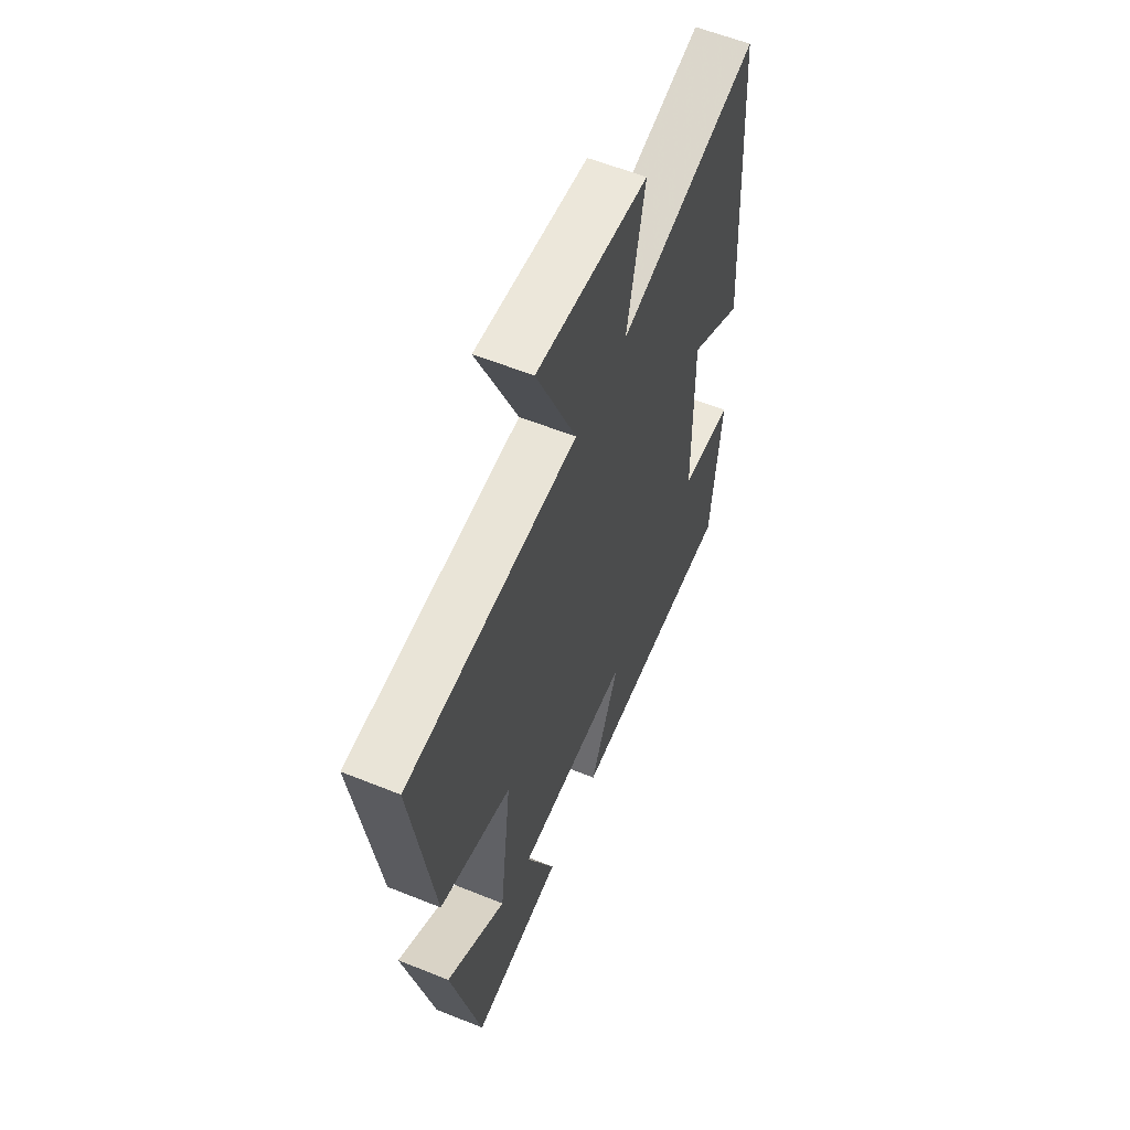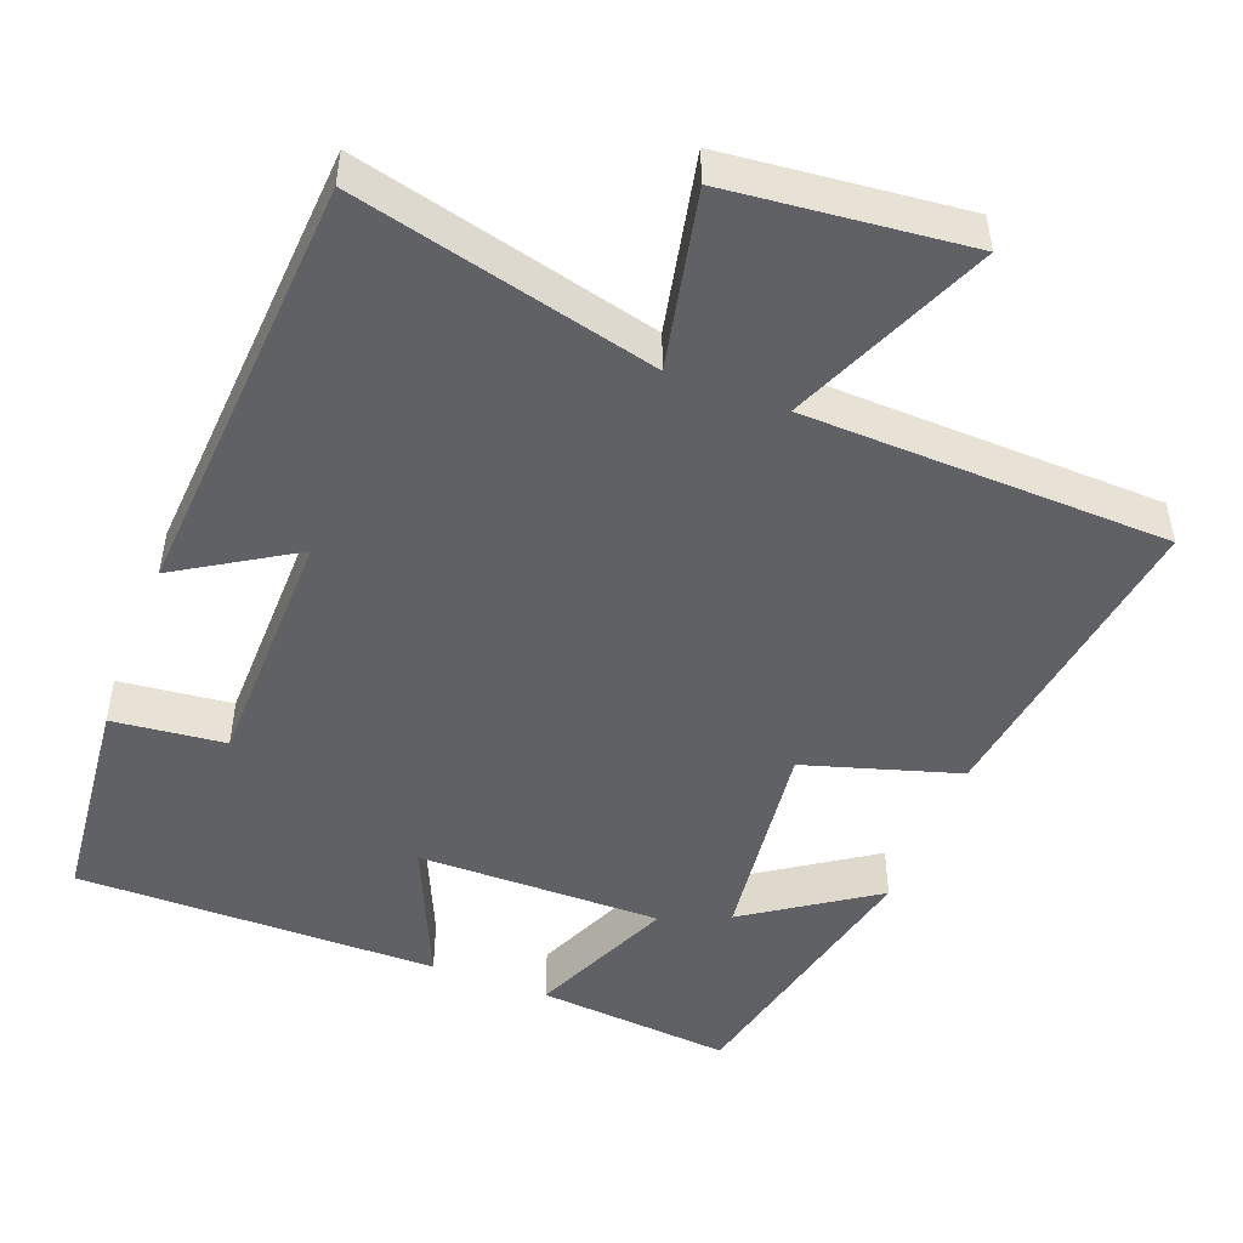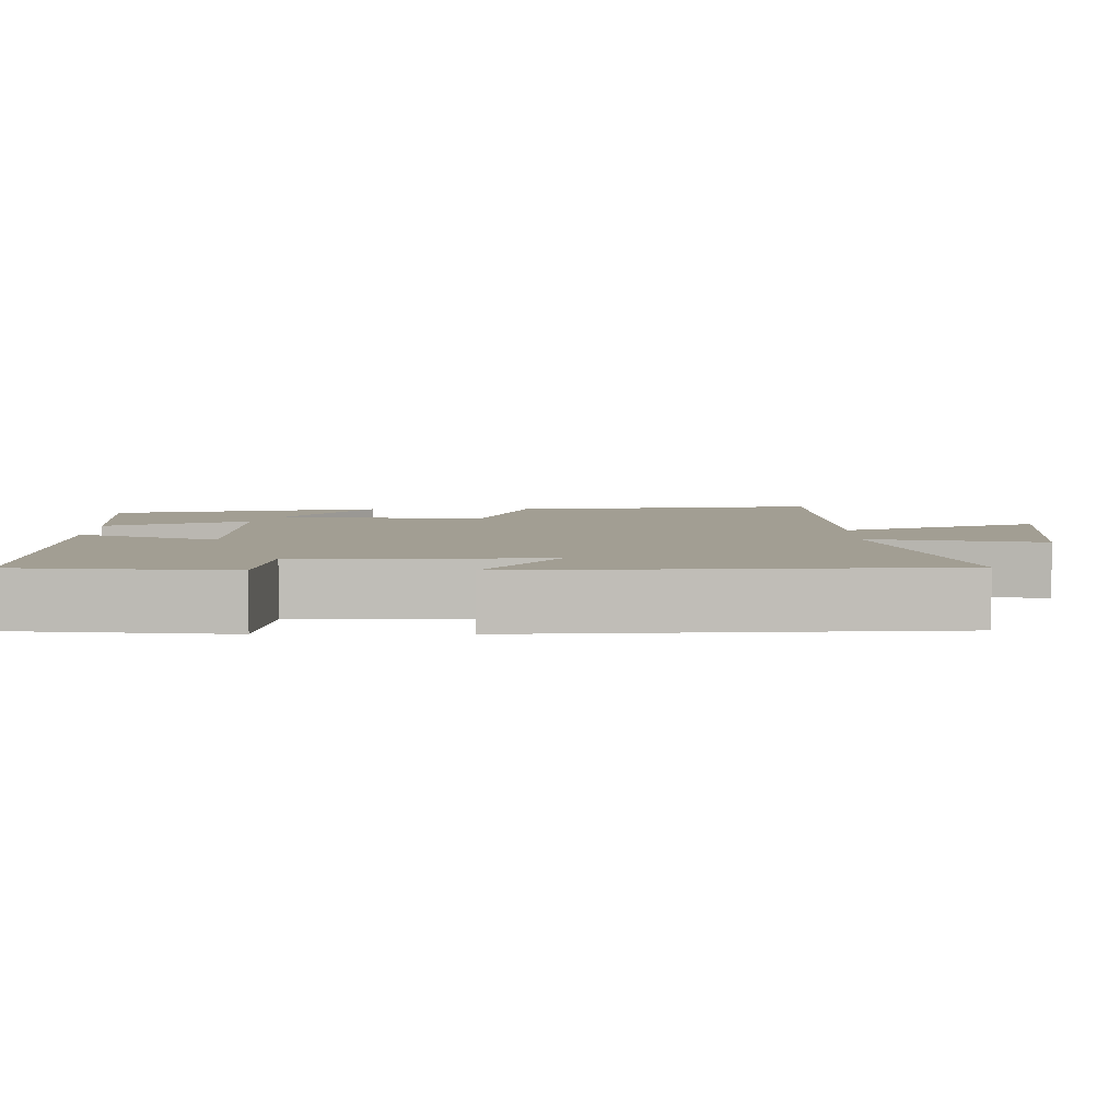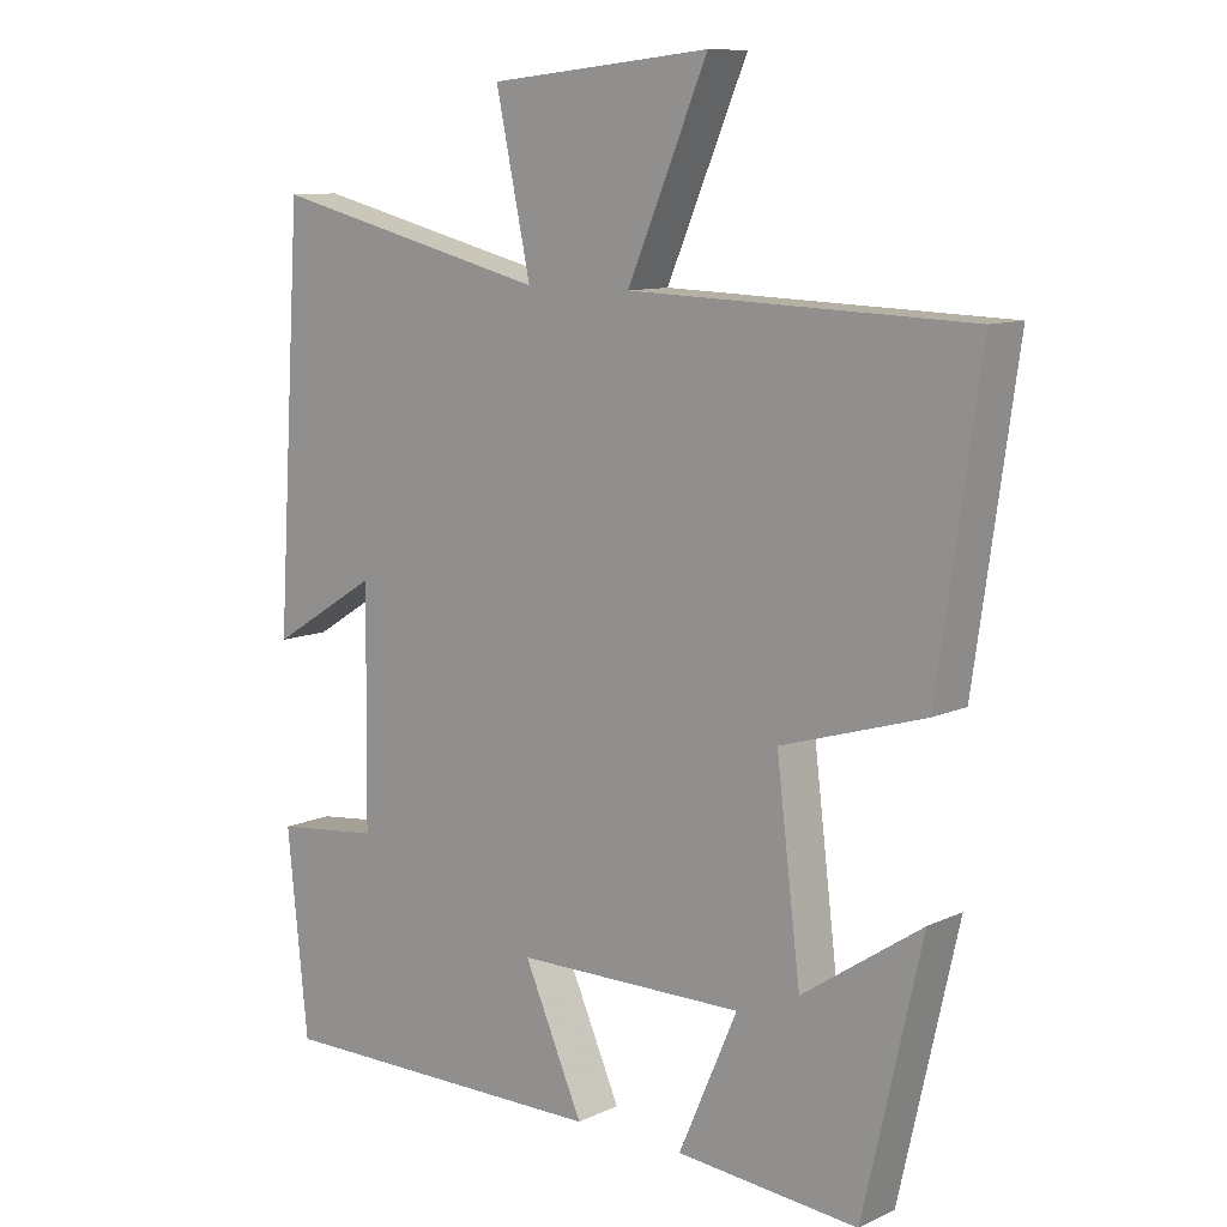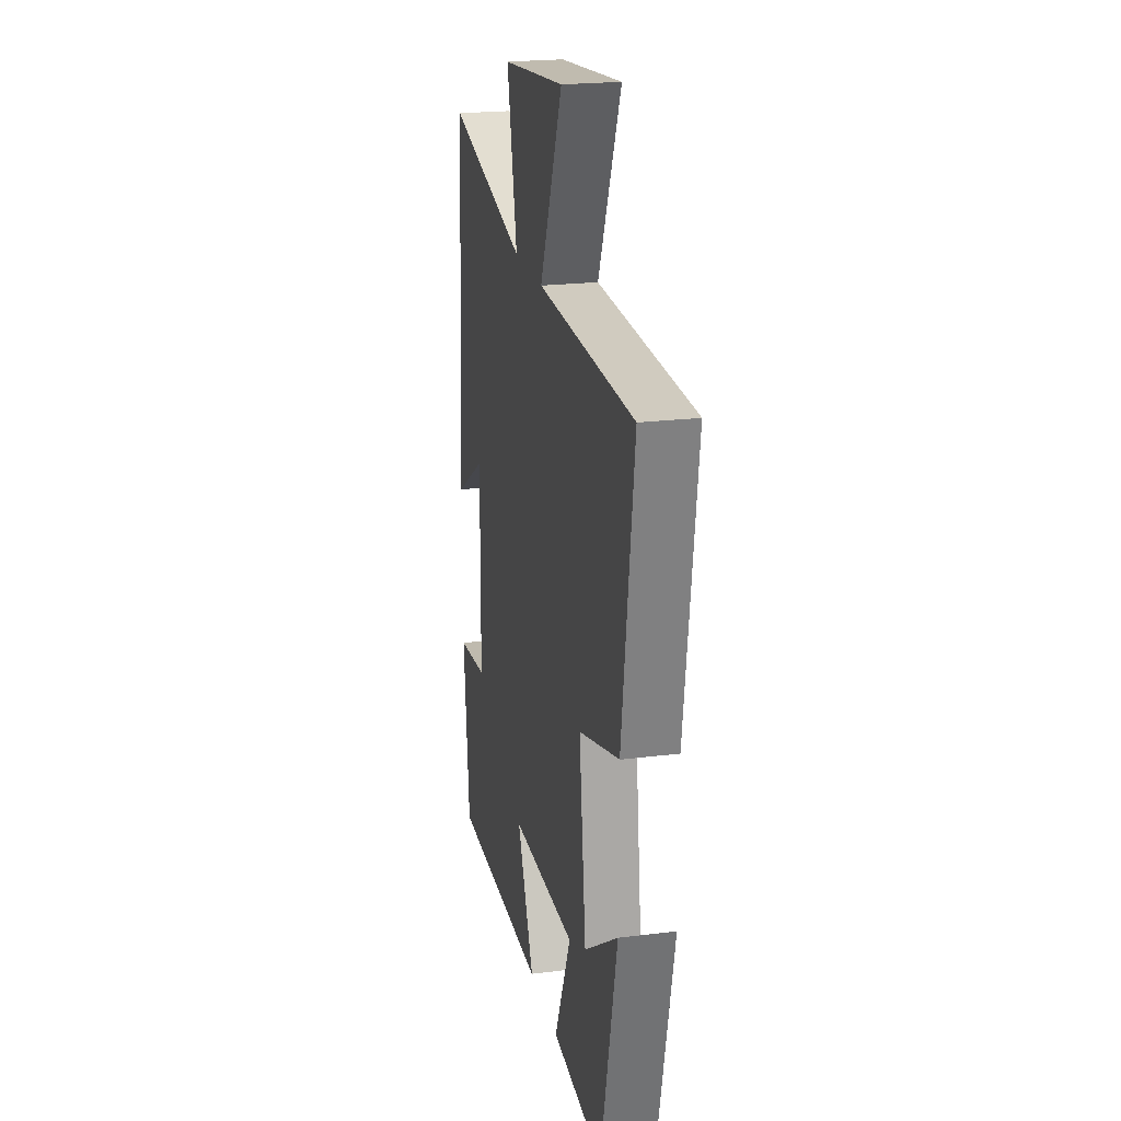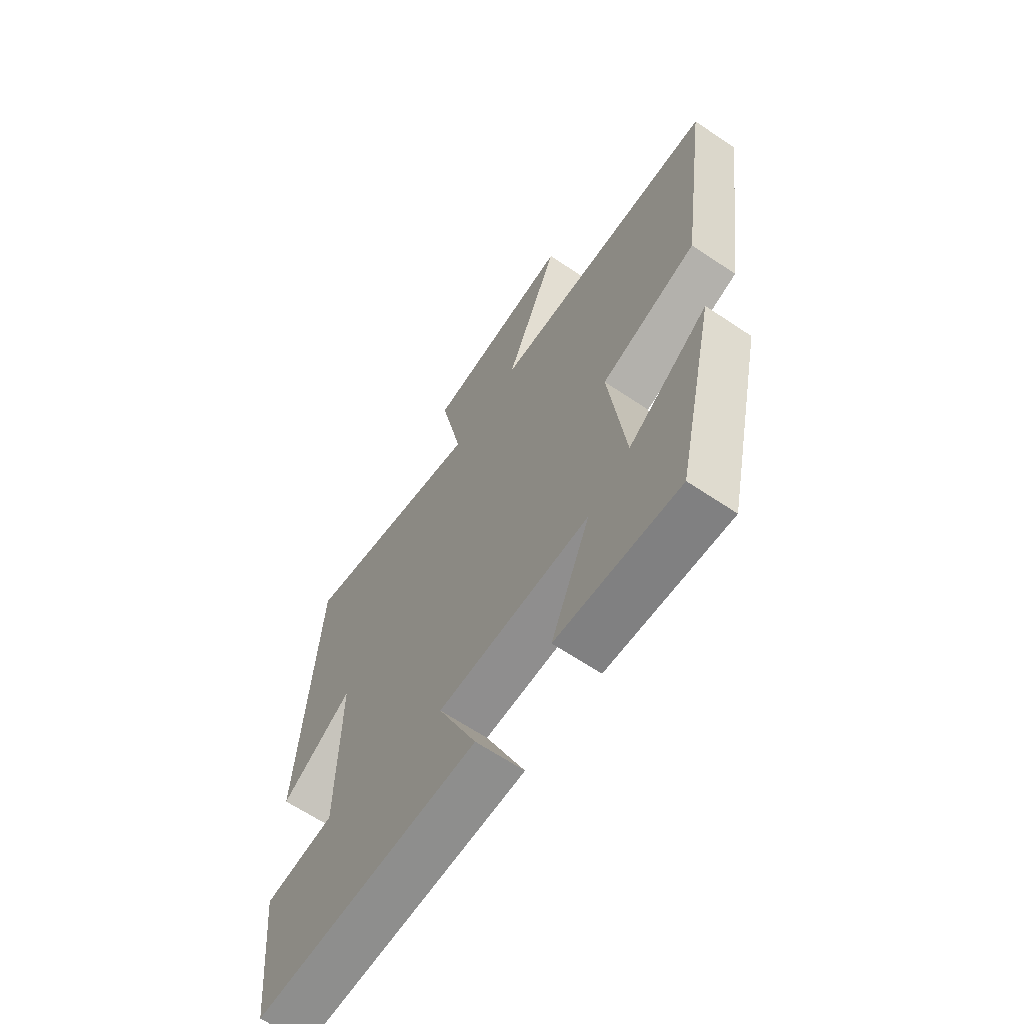
<metadata>
{"format":"obj","ext":"obj","renderer":"f3d","projection":"perspective","resolution":1024,"background":"white","views":[{"elev":58.7,"azim":112.6,"up":"+Z"},{"elev":-48.4,"azim":-21.0,"up":"+Y"},{"elev":5.0,"azim":-90.0,"up":"+Y"},{"elev":10.2,"azim":40.6,"up":"+Z"},{"elev":21.9,"azim":77.7,"up":"+Z"},{"elev":-64.7,"azim":55.9,"up":"+Z"}]}
</metadata>
<code>
v 0.418 0.07 -0.523
v 0.161 0.07 -0.5
v 0.244 0.07 -0.309
v -0.078 0.07 -0.311
v 0.005 0.07 -0.5
v -0.471 0.07 -0.502
v -0.5 0.07 -0.219
v -0.352 0.07 -0.203
v -0.348 0.07 0.123
v -0.5 0.07 0.029
v -0.464 0.07 0.597
v -0.069 0.07 0.5
v -0.118 0.07 0.732
v 0.194 0.07 0.764
v 0.081 0.07 0.5
v 0.559 0.07 0.485
v 0.5 0.07 0.069
v 0.298 0.07 0.008
v 0.332 0.07 -0.272
v 0.5 0.07 -0.159
v 0.418 0 -0.523
v 0.161 0 -0.5
v 0.244 0 -0.309
v -0.078 0 -0.311
v 0.005 0 -0.5
v -0.471 0 -0.502
v -0.5 0 -0.219
v -0.352 0 -0.203
v -0.348 0 0.123
v -0.5 0 0.029
v -0.464 0 0.597
v -0.069 0 0.5
v -0.118 0 0.732
v 0.194 0 0.764
v 0.081 0 0.5
v 0.559 0 0.485
v 0.5 0 0.069
v 0.298 0 0.008
v 0.332 0 -0.272
v 0.5 0 -0.159
f 19 20 1 2
f 15 16 17 18
f 15 18 19
f 12 13 14 15
f 12 15 19
f 9 10 11 12
f 8 9 12 19
f 6 7 8
f 5 6 8
f 4 5 8
f 3 4 8 19
f 2 3 19
f 22 21 40 39
f 38 37 36 35
f 39 38 35
f 35 34 33 32
f 39 35 32
f 32 31 30 29
f 39 32 29 28
f 28 27 26
f 28 26 25
f 28 25 24
f 39 28 24 23
f 39 23 22
f 1 21 22 2
f 2 22 23 3
f 3 23 24 4
f 4 24 25 5
f 5 25 26 6
f 6 26 27 7
f 7 27 28 8
f 8 28 29 9
f 9 29 30 10
f 10 30 31 11
f 11 31 32 12
f 12 32 33 13
f 13 33 34 14
f 14 34 35 15
f 15 35 36 16
f 16 36 37 17
f 17 37 38 18
f 18 38 39 19
f 19 39 40 20
f 20 40 21 1

</code>
